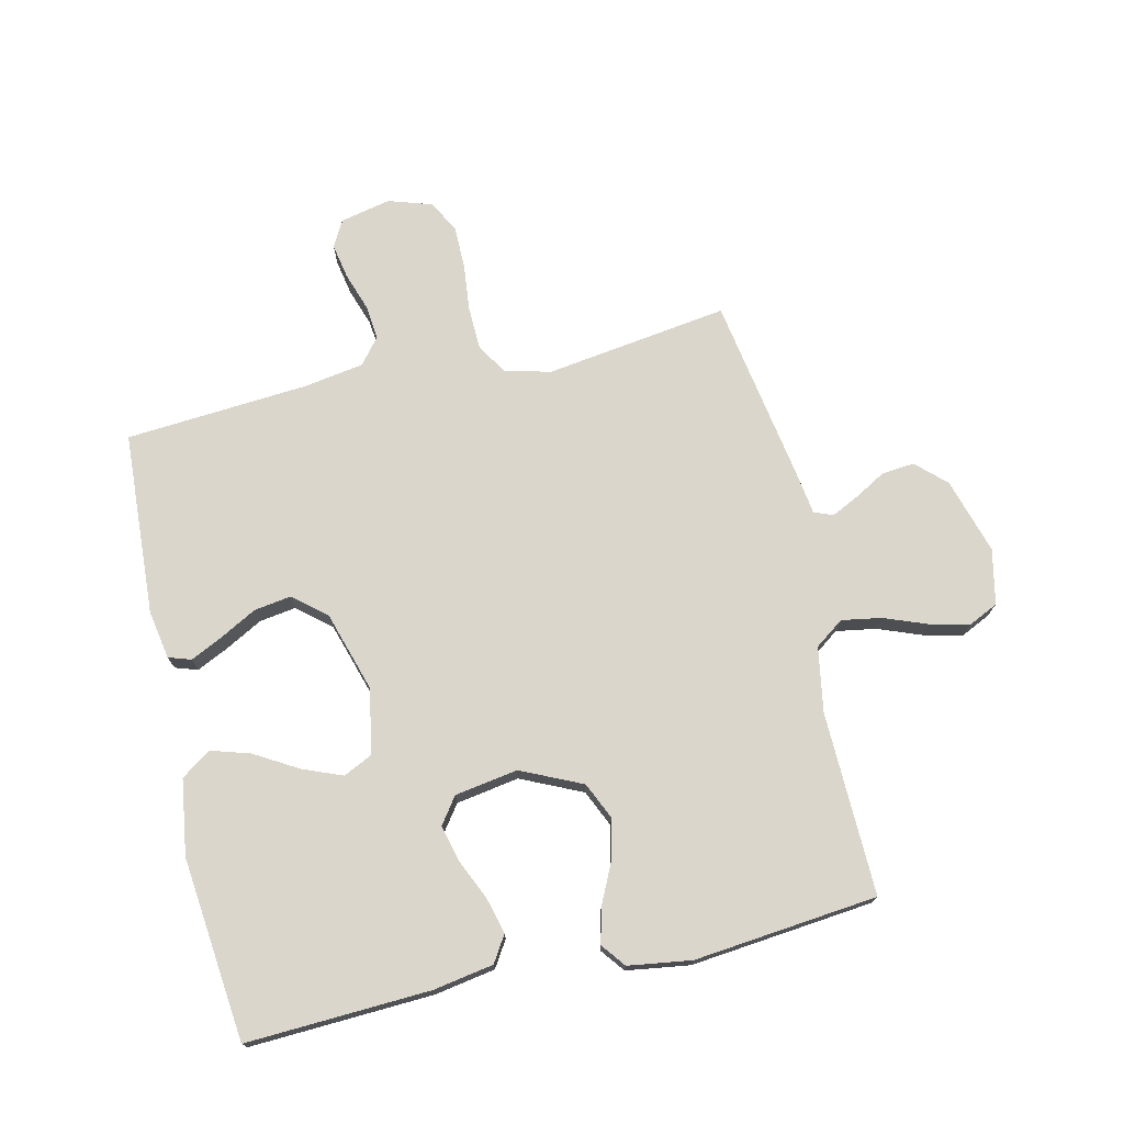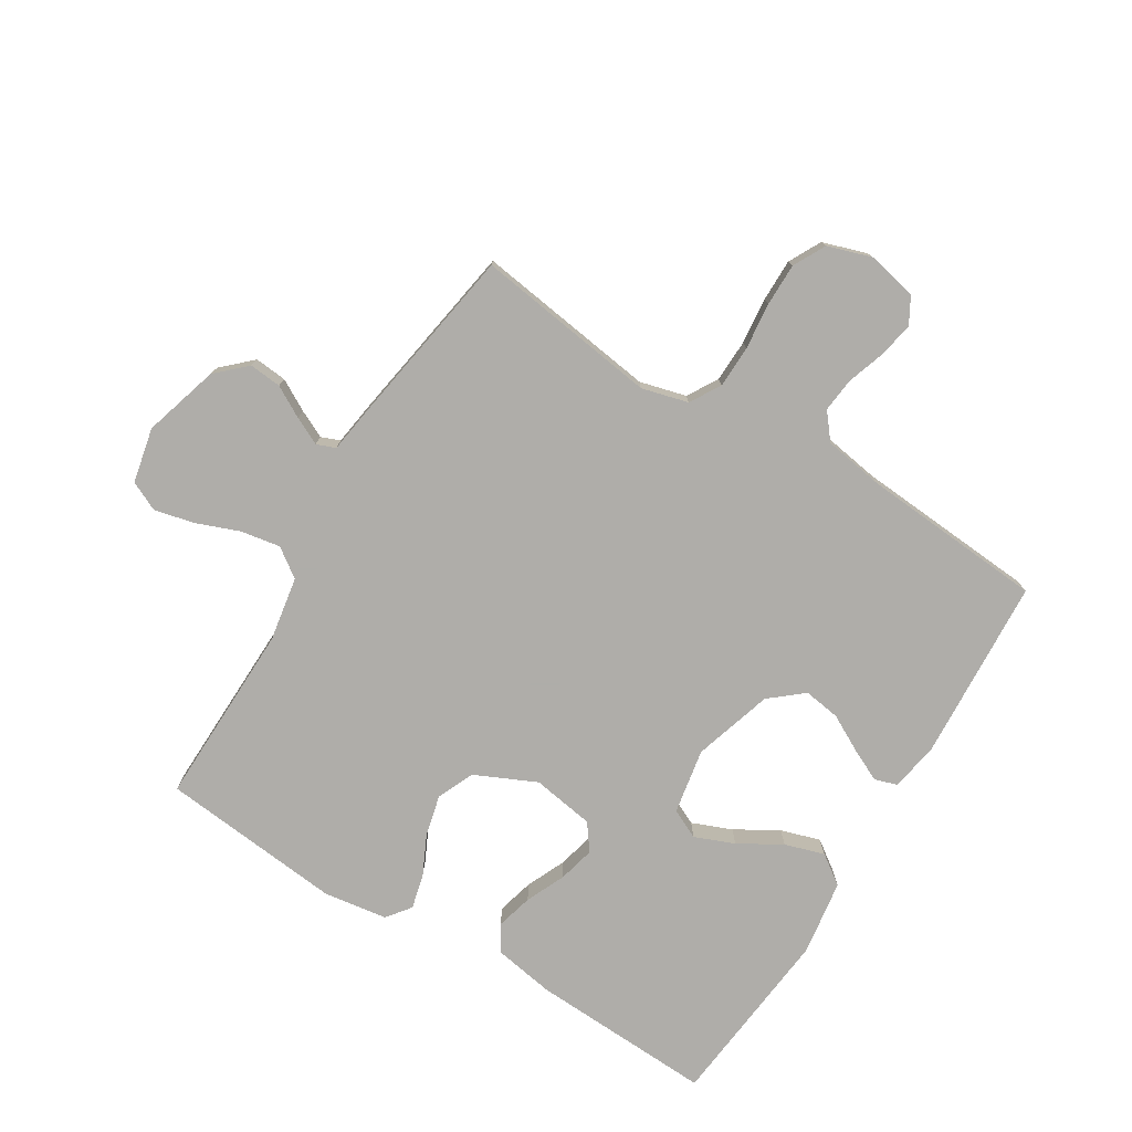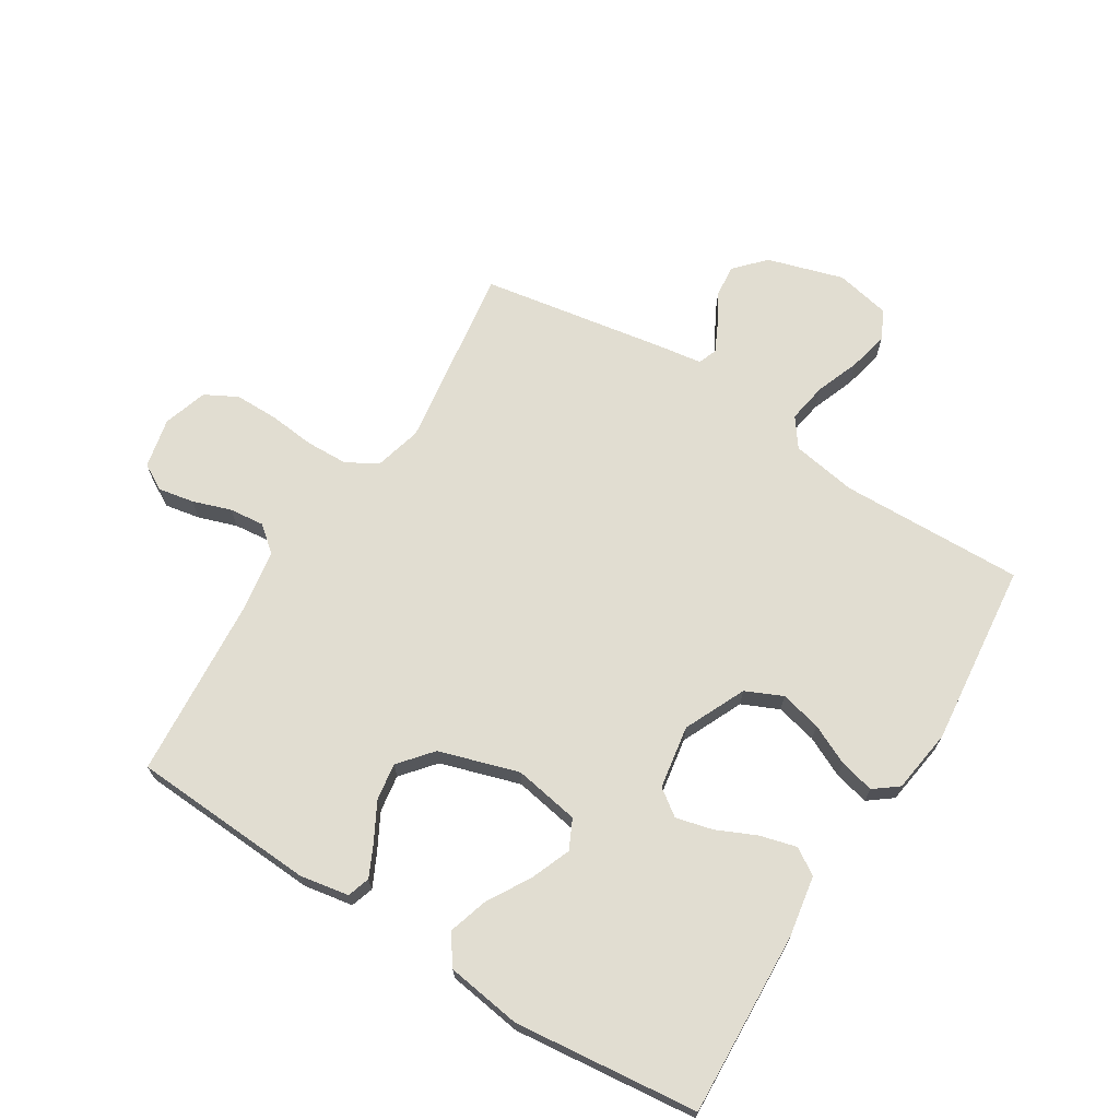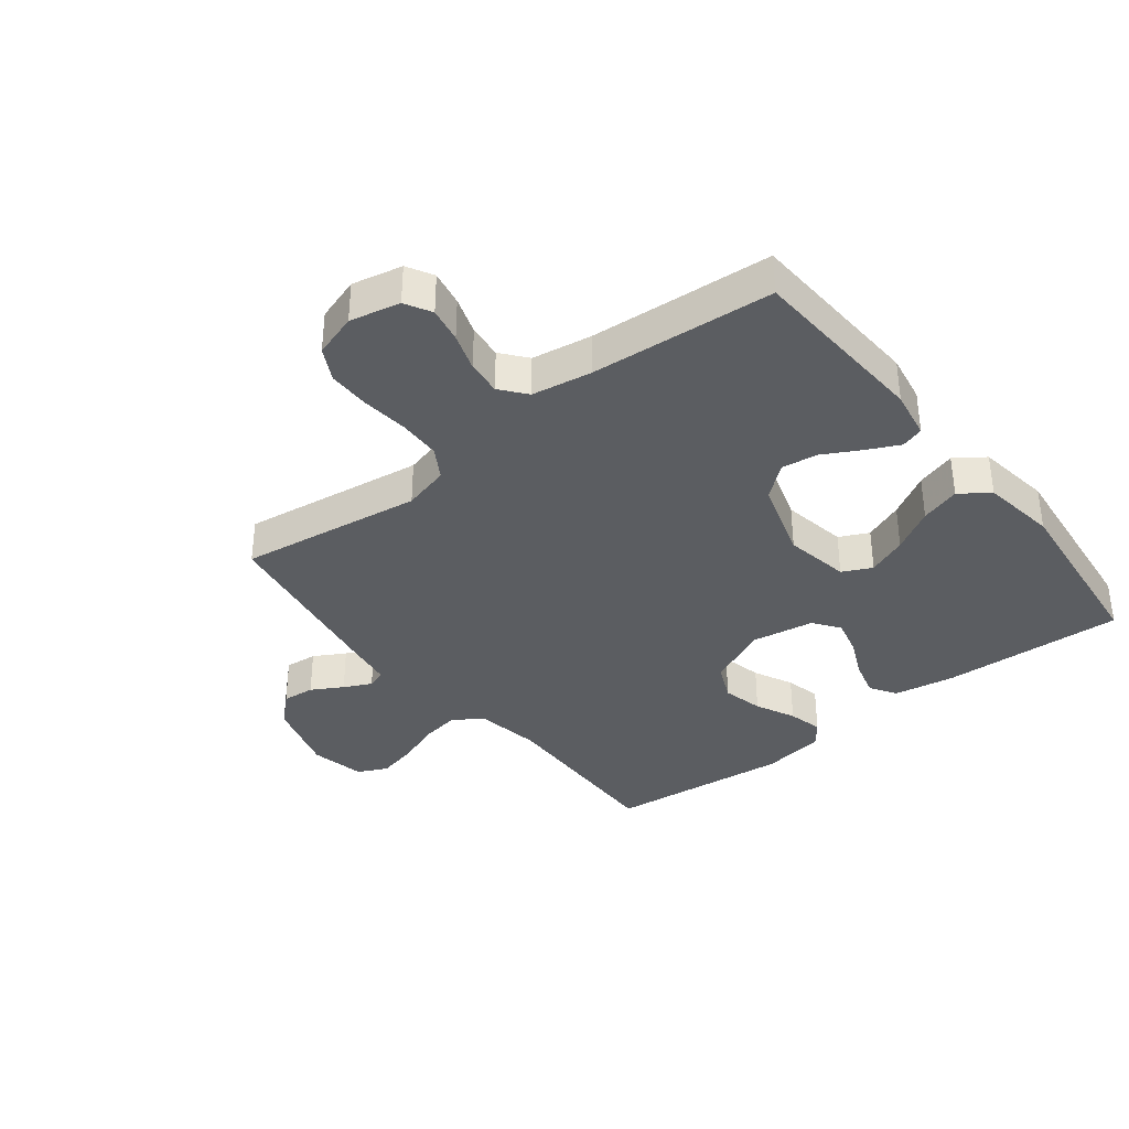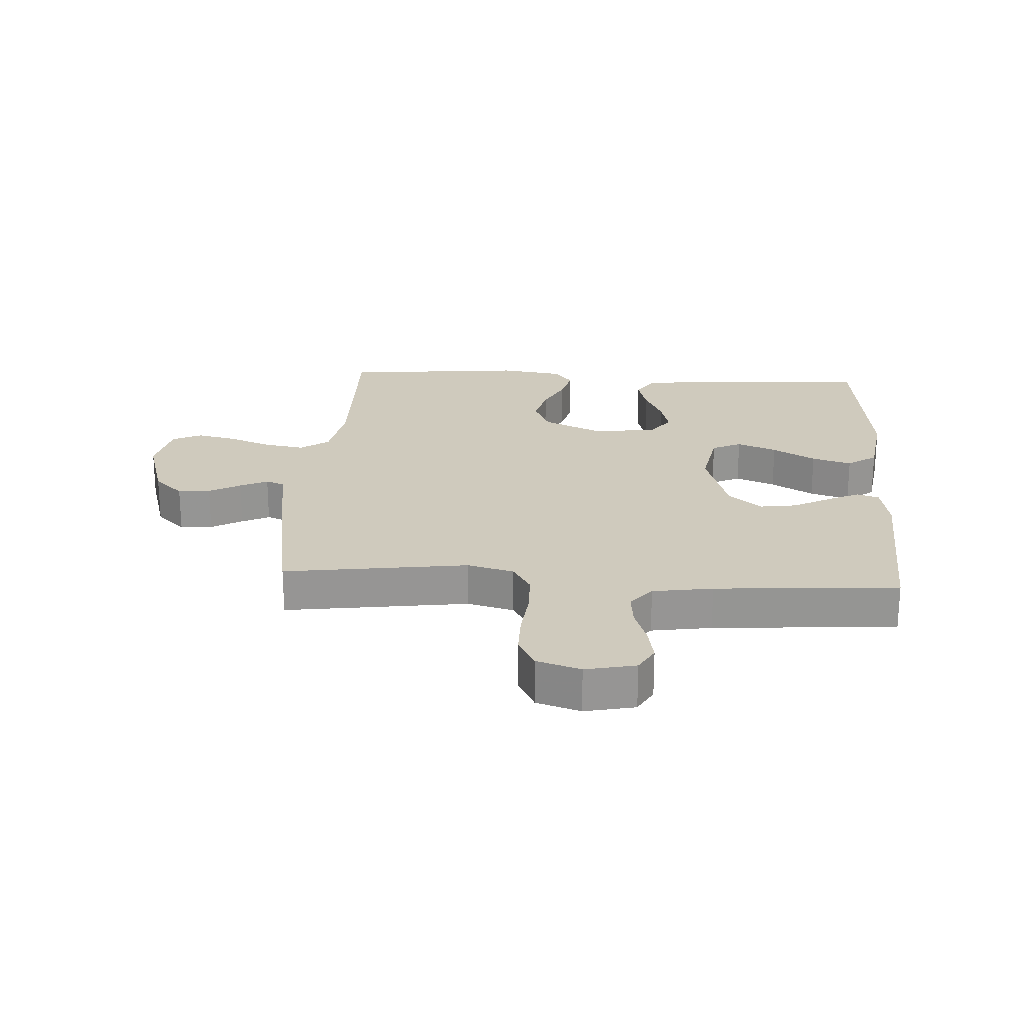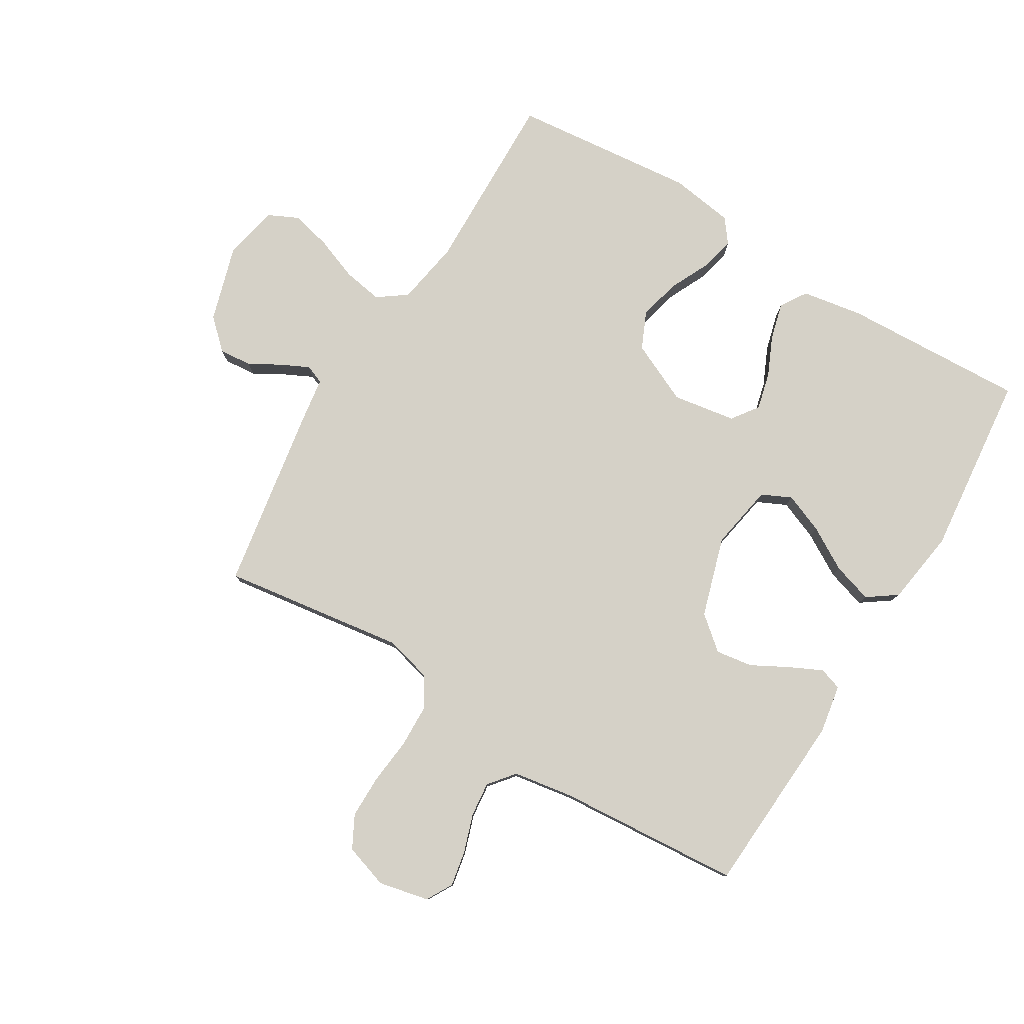
<metadata>
{"format":"obj","ext":"obj","renderer":"f3d","projection":"perspective","resolution":1024,"background":"white","views":[{"elev":73.8,"azim":-102.9,"up":"+Y"},{"elev":-77.2,"azim":58.6,"up":"+Y"},{"elev":68.9,"azim":-148.1,"up":"+Y"},{"elev":-36.2,"azim":128.1,"up":"+Y"},{"elev":22.8,"azim":93.6,"up":"+Y"},{"elev":79.4,"azim":121.3,"up":"+Y"}]}
</metadata>
<code>
v -0.5 0.07 -0.5
v -0.486 0.07 -0.2
v -0.469 0.07 -0.101
v -0.426 0.07 -0.074
v -0.366 0.07 -0.09
v -0.302 0.07 -0.119
v -0.242 0.07 -0.134
v -0.199 0.07 -0.103
v -0.182 0.07 0
v -0.228 0.07 0.1
v -0.288 0.07 0.127
v -0.355 0.07 0.111
v -0.42 0.07 0.08
v -0.477 0.07 0.066
v -0.516 0.07 0.096
v -0.531 0.07 0.2
v -0.5 0.07 0.5
v -0.2 0.07 0.493
v -0.094 0.07 0.511
v -0.06 0.07 0.558
v -0.071 0.07 0.623
v -0.098 0.07 0.694
v -0.113 0.07 0.759
v -0.09 0.07 0.807
v 0 0.07 0.826
v 0.124 0.07 0.789
v 0.169 0.07 0.741
v 0.164 0.07 0.688
v 0.135 0.07 0.637
v 0.113 0.07 0.592
v 0.125 0.07 0.561
v 0.2 0.07 0.55
v 0.5 0.07 0.5
v 0.457 0.07 0.2
v 0.477 0.07 0.124
v 0.527 0.07 0.094
v 0.597 0.07 0.092
v 0.673 0.07 0.1
v 0.743 0.07 0.1
v 0.796 0.07 0.072
v 0.819 0.07 0
v 0.801 0.07 -0.082
v 0.758 0.07 -0.106
v 0.7 0.07 -0.095
v 0.638 0.07 -0.074
v 0.581 0.07 -0.068
v 0.539 0.07 -0.102
v 0.523 0.07 -0.2
v 0.5 0.07 -0.5
v 0.2 0.07 -0.517
v 0.12 0.07 -0.503
v 0.108 0.07 -0.466
v 0.133 0.07 -0.414
v 0.166 0.07 -0.353
v 0.175 0.07 -0.293
v 0.13 0.07 -0.239
v 0 0.07 -0.199
v -0.107 0.07 -0.218
v -0.13 0.07 -0.266
v -0.104 0.07 -0.331
v -0.063 0.07 -0.401
v -0.043 0.07 -0.466
v -0.077 0.07 -0.514
v -0.2 0.07 -0.532
v -0.5 0 -0.5
v -0.486 0 -0.2
v -0.469 0 -0.101
v -0.426 0 -0.074
v -0.366 0 -0.09
v -0.302 0 -0.119
v -0.242 0 -0.134
v -0.199 0 -0.103
v -0.182 0 0
v -0.228 0 0.1
v -0.288 0 0.127
v -0.355 0 0.111
v -0.42 0 0.08
v -0.477 0 0.066
v -0.516 0 0.096
v -0.531 0 0.2
v -0.5 0 0.5
v -0.2 0 0.493
v -0.094 0 0.511
v -0.06 0 0.558
v -0.071 0 0.623
v -0.098 0 0.694
v -0.113 0 0.759
v -0.09 0 0.807
v 0 0 0.826
v 0.124 0 0.789
v 0.169 0 0.741
v 0.164 0 0.688
v 0.135 0 0.637
v 0.113 0 0.592
v 0.125 0 0.561
v 0.2 0 0.55
v 0.5 0 0.5
v 0.457 0 0.2
v 0.477 0 0.124
v 0.527 0 0.094
v 0.597 0 0.092
v 0.673 0 0.1
v 0.743 0 0.1
v 0.796 0 0.072
v 0.819 0 0
v 0.801 0 -0.082
v 0.758 0 -0.106
v 0.7 0 -0.095
v 0.638 0 -0.074
v 0.581 0 -0.068
v 0.539 0 -0.102
v 0.523 0 -0.2
v 0.5 0 -0.5
v 0.2 0 -0.517
v 0.12 0 -0.503
v 0.108 0 -0.466
v 0.133 0 -0.414
v 0.166 0 -0.353
v 0.175 0 -0.293
v 0.13 0 -0.239
v 0 0 -0.199
v -0.107 0 -0.218
v -0.13 0 -0.266
v -0.104 0 -0.331
v -0.063 0 -0.401
v -0.043 0 -0.466
v -0.077 0 -0.514
v -0.2 0 -0.532
f 4 5 6
f 3 4 6
f 2 3 6
f 1 2 6
f 64 1 6
f 63 64 6
f 62 63 6
f 61 62 6
f 60 61 6
f 59 60 6 7
f 58 59 7 8
f 57 58 8 9
f 56 57 9 10
f 52 53 54
f 51 52 54
f 50 51 54
f 49 50 54
f 48 49 54
f 47 48 54 55
f 46 47 55 56
f 43 44 45
f 42 43 45
f 41 42 45
f 40 41 45
f 39 40 45
f 38 39 45
f 37 38 45
f 36 37 45 46
f 46 56 10
f 36 46 10
f 35 36 10
f 31 32 33 34
f 27 28 29
f 26 27 29
f 25 26 29
f 24 25 29
f 23 24 29
f 22 23 29
f 21 22 29
f 20 21 29 30
f 19 20 30 31
f 16 17 18
f 15 16 18
f 14 15 18
f 13 14 18
f 12 13 18
f 11 12 18 19
f 31 34 35
f 19 31 35
f 11 19 35
f 10 11 35
f 70 69 68
f 70 68 67
f 70 67 66
f 70 66 65
f 70 65 128
f 70 128 127
f 70 127 126
f 70 126 125
f 70 125 124
f 71 70 124 123
f 72 71 123 122
f 73 72 122 121
f 74 73 121 120
f 118 117 116
f 118 116 115
f 118 115 114
f 118 114 113
f 118 113 112
f 119 118 112 111
f 120 119 111 110
f 109 108 107
f 109 107 106
f 109 106 105
f 109 105 104
f 109 104 103
f 109 103 102
f 109 102 101
f 110 109 101 100
f 74 120 110
f 74 110 100
f 74 100 99
f 98 97 96 95
f 93 92 91
f 93 91 90
f 93 90 89
f 93 89 88
f 93 88 87
f 93 87 86
f 93 86 85
f 94 93 85 84
f 95 94 84 83
f 82 81 80
f 82 80 79
f 82 79 78
f 82 78 77
f 82 77 76
f 83 82 76 75
f 99 98 95
f 99 95 83
f 99 83 75
f 99 75 74
f 1 65 66 2
f 2 66 67 3
f 3 67 68 4
f 4 68 69 5
f 5 69 70 6
f 6 70 71 7
f 7 71 72 8
f 8 72 73 9
f 9 73 74 10
f 10 74 75 11
f 11 75 76 12
f 12 76 77 13
f 13 77 78 14
f 14 78 79 15
f 15 79 80 16
f 16 80 81 17
f 17 81 82 18
f 18 82 83 19
f 19 83 84 20
f 20 84 85 21
f 21 85 86 22
f 22 86 87 23
f 23 87 88 24
f 24 88 89 25
f 25 89 90 26
f 26 90 91 27
f 27 91 92 28
f 28 92 93 29
f 29 93 94 30
f 30 94 95 31
f 31 95 96 32
f 32 96 97 33
f 33 97 98 34
f 34 98 99 35
f 35 99 100 36
f 36 100 101 37
f 37 101 102 38
f 38 102 103 39
f 39 103 104 40
f 40 104 105 41
f 41 105 106 42
f 42 106 107 43
f 43 107 108 44
f 44 108 109 45
f 45 109 110 46
f 46 110 111 47
f 47 111 112 48
f 48 112 113 49
f 49 113 114 50
f 50 114 115 51
f 51 115 116 52
f 52 116 117 53
f 53 117 118 54
f 54 118 119 55
f 55 119 120 56
f 56 120 121 57
f 57 121 122 58
f 58 122 123 59
f 59 123 124 60
f 60 124 125 61
f 61 125 126 62
f 62 126 127 63
f 63 127 128 64
f 64 128 65 1

</code>
